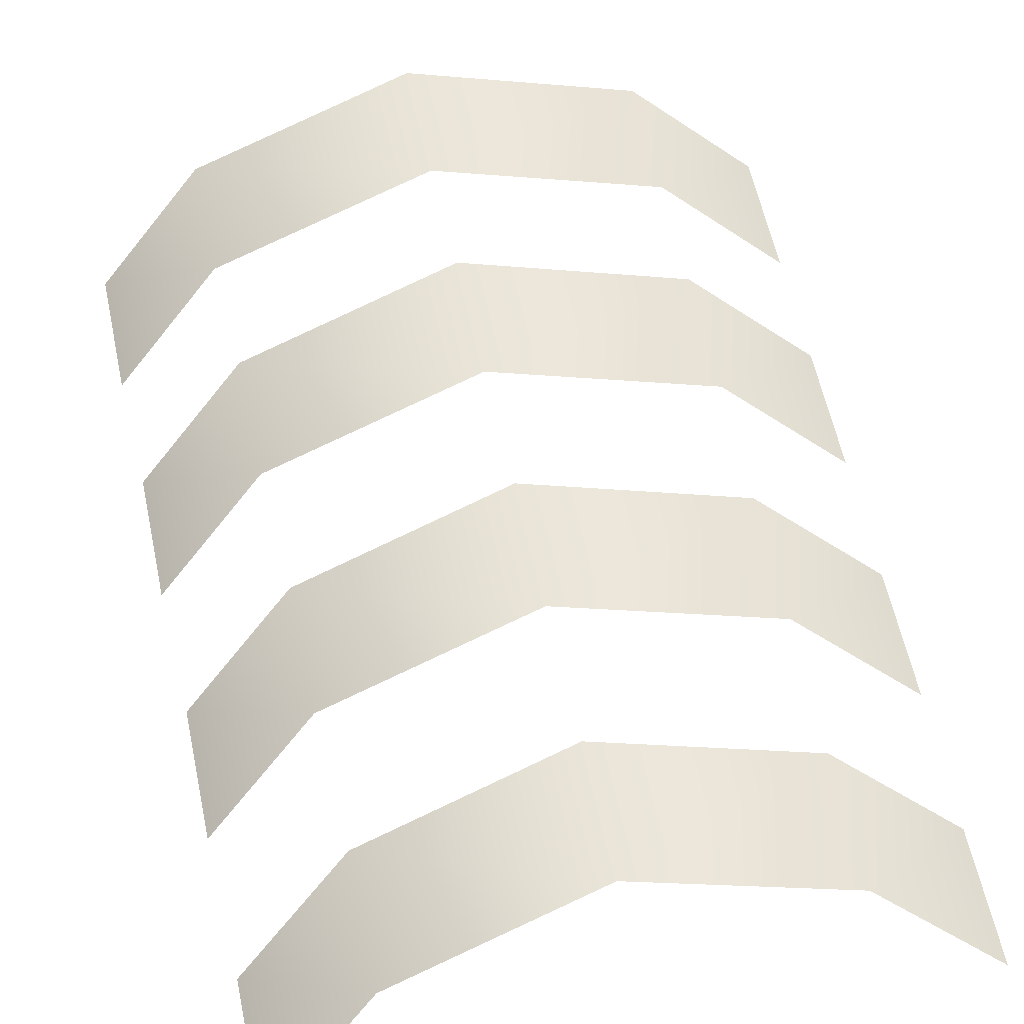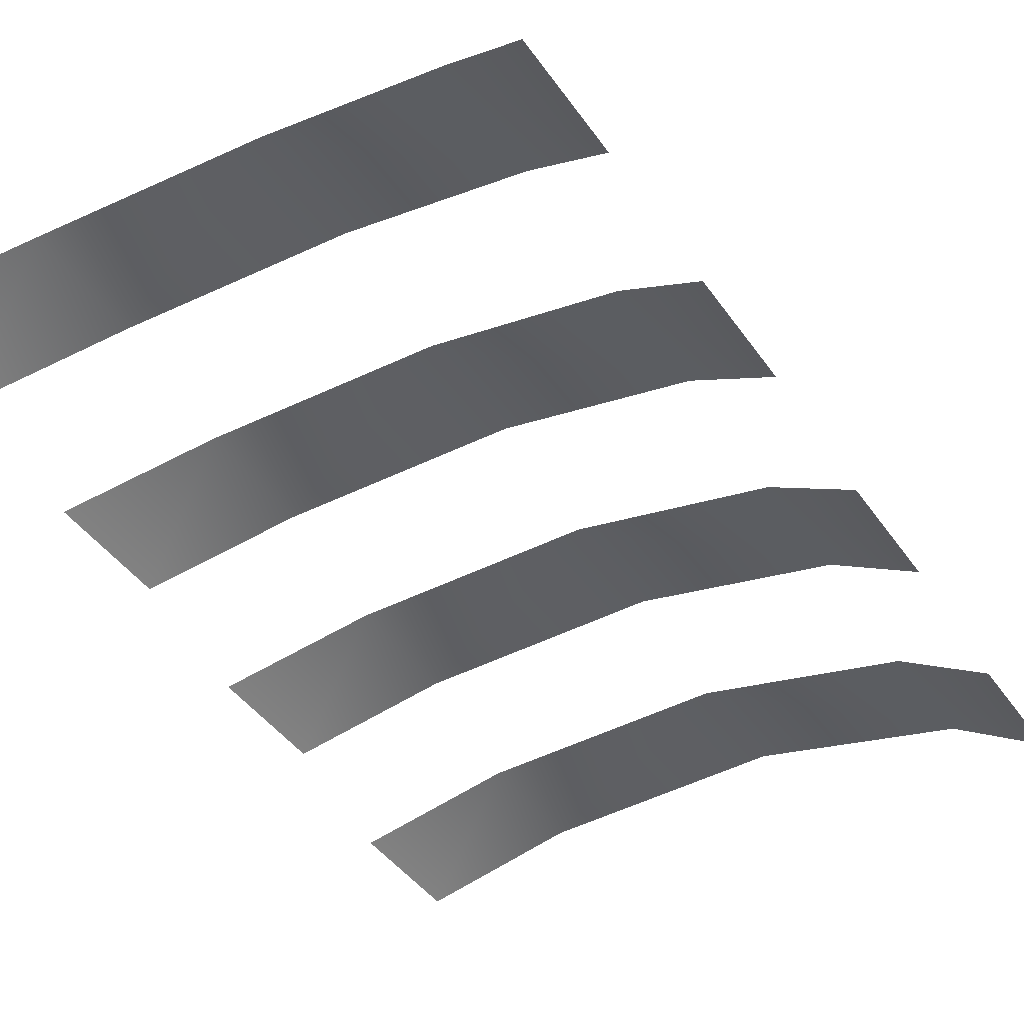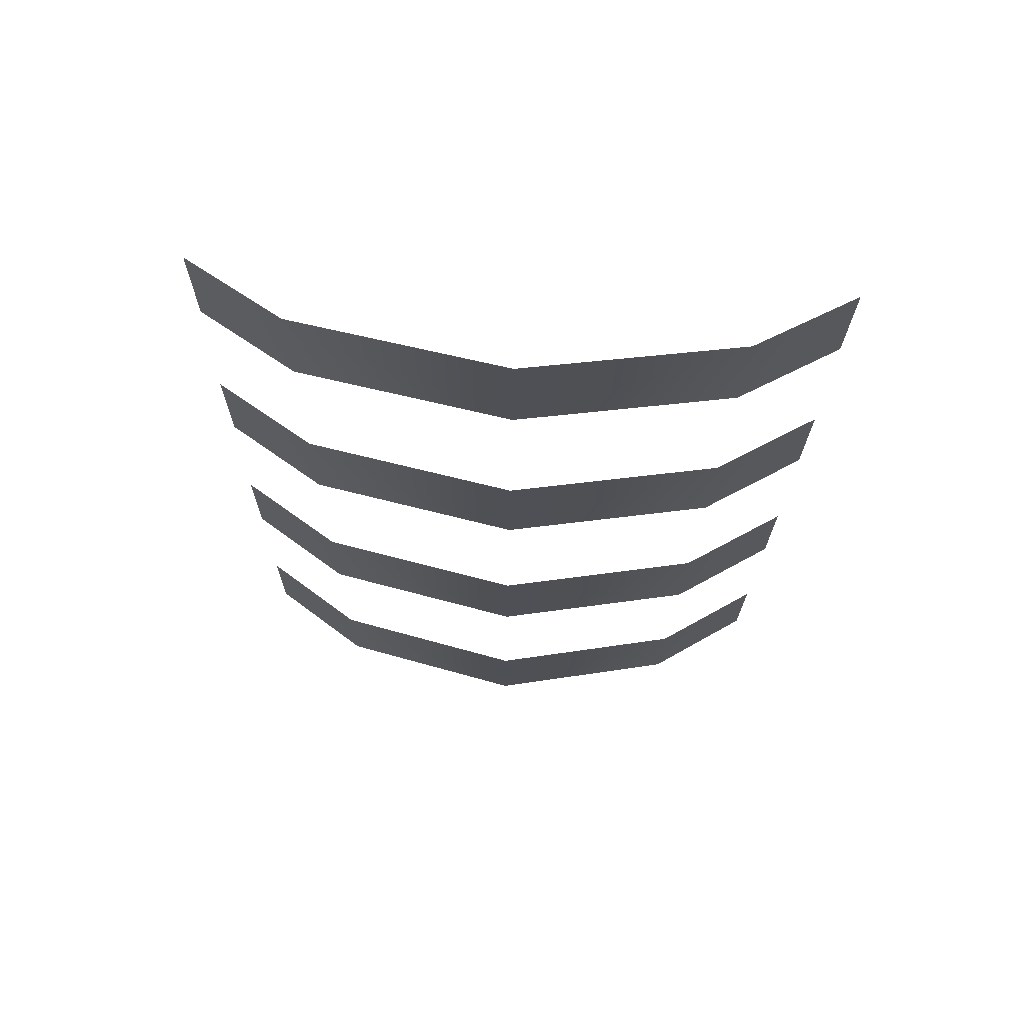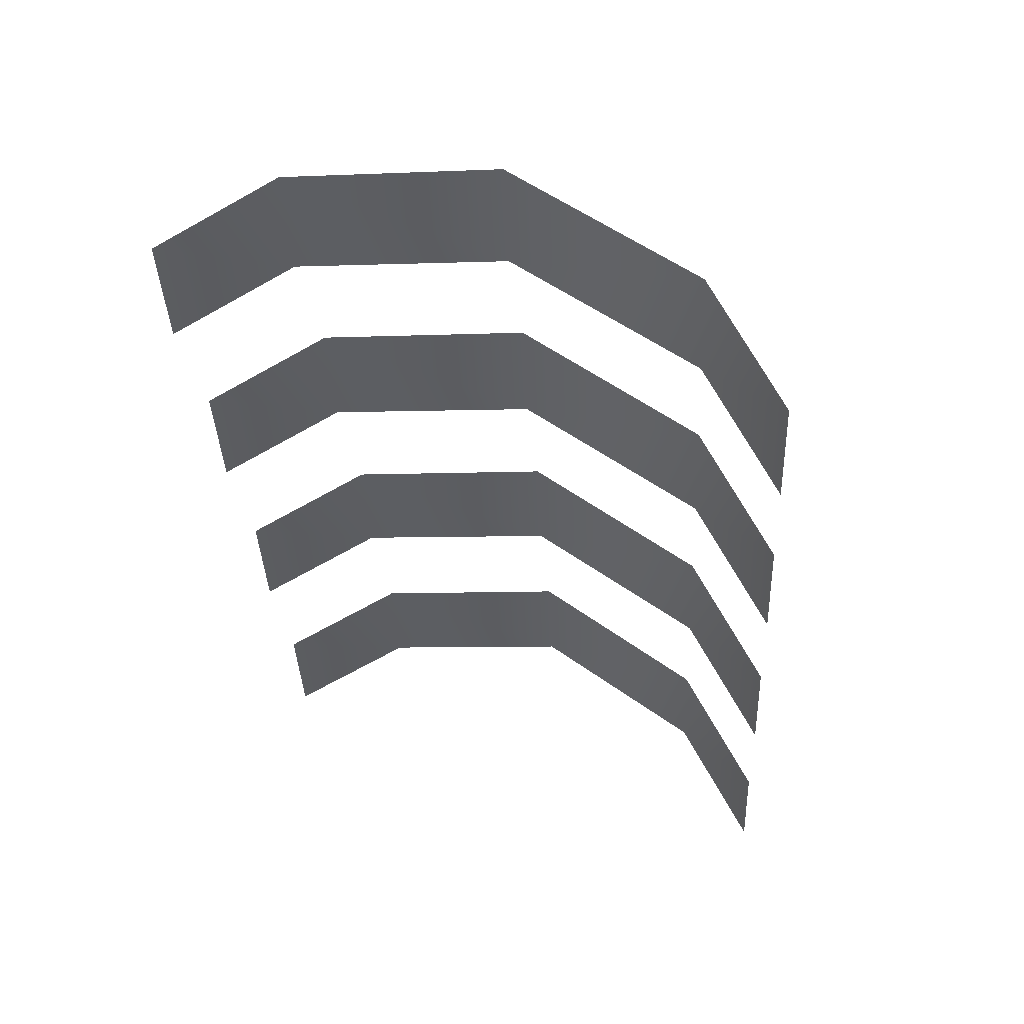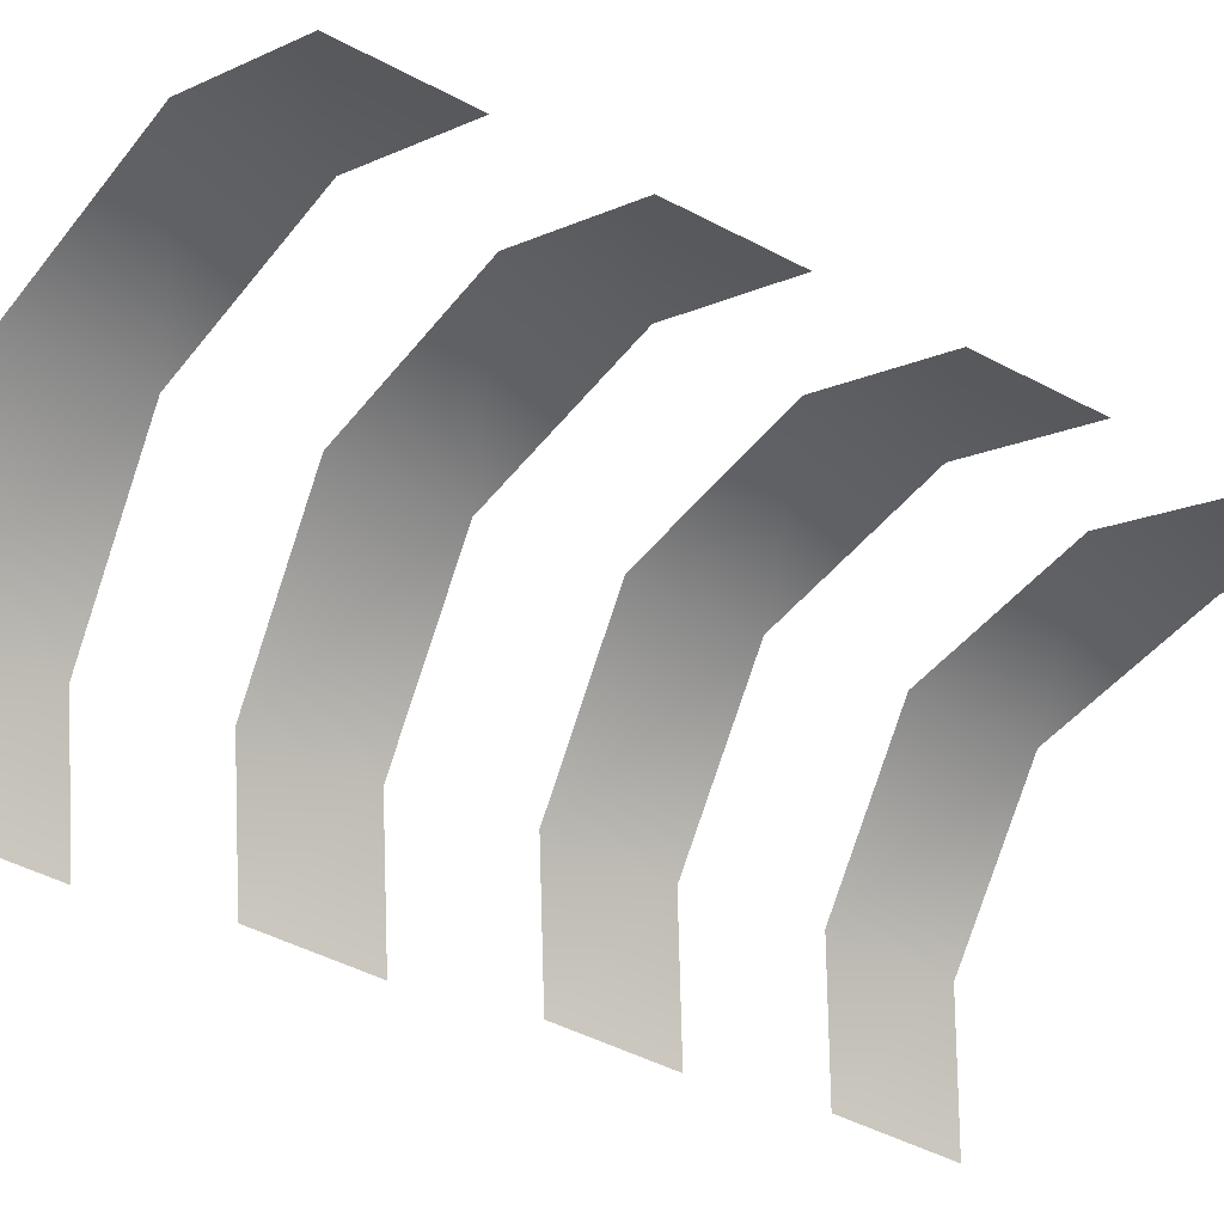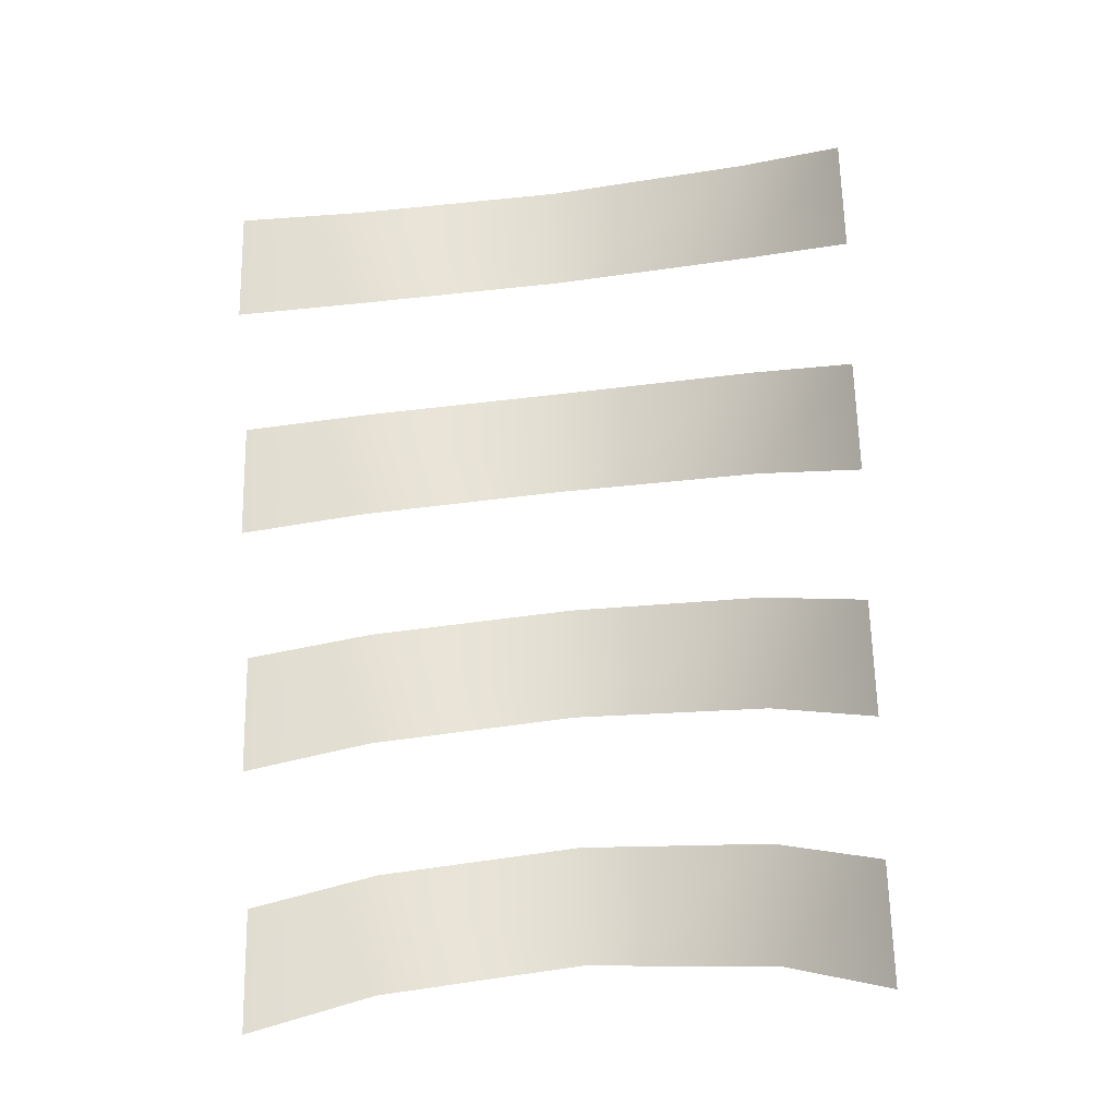
<metadata>
{"format":"obj","ext":"obj","renderer":"f3d","projection":"perspective","resolution":1024,"background":"white","views":[{"elev":65.1,"azim":168.0,"up":"+Y"},{"elev":-32.9,"azim":-148.7,"up":"+Y"},{"elev":77.5,"azim":-176.5,"up":"+Z"},{"elev":45.7,"azim":21.1,"up":"+Z"},{"elev":-65.4,"azim":61.4,"up":"+Y"},{"elev":-34.1,"azim":10.0,"up":"+Z"}]}
</metadata>
<code>
o Shoelace.R__ncl1_29.005
v -0.2743 0.06273 0.2055
v -0.2743 0.06453 0.1905
v -0.261 0.07382 0.1983
v -0.2611 0.07202 0.2133
v -0.2735 0.06946 0.175
v -0.2735 0.07125 0.16
v -0.2602 0.08054 0.1678
v -0.2603 0.07874 0.1828
v -0.2727 0.07573 0.1441
v -0.2727 0.07753 0.129
v -0.2595 0.08682 0.1368
v -0.2595 0.08502 0.1518
v -0.272 0.08156 0.1126
v -0.2719 0.08336 0.0976
v -0.2587 0.09265 0.1054
v -0.2587 0.09085 0.1204
v -0.1944 0.06273 0.2055
v -0.1945 0.06453 0.1905
v -0.2344 0.0776 0.2177
v -0.2344 0.0794 0.2027
v -0.2077 0.07382 0.1983
v -0.2077 0.07202 0.2133
v -0.1952 0.06946 0.175
v -0.1953 0.07125 0.16
v -0.2344 0.08433 0.1872
v -0.2344 0.08613 0.1722
v -0.2085 0.08054 0.1678
v -0.2085 0.07874 0.1828
v -0.196 0.07573 0.1441
v -0.196 0.07753 0.129
v -0.2344 0.0906 0.1562
v -0.2344 0.0924 0.1412
v -0.2093 0.08682 0.1368
v -0.2093 0.08502 0.1518
v -0.1968 0.08156 0.1126
v -0.1968 0.08336 0.0976
v -0.2344 0.09643 0.1248
v -0.2344 0.09823 0.1098
v -0.2101 0.09265 0.1054
v -0.21 0.09085 0.1204
f 3 1 4
f 20 4 19
f 7 5 8
f 26 8 25
f 11 9 12
f 32 12 31
f 15 13 16
f 38 16 37
f 17 21 22
f 22 20 19
f 23 27 28
f 28 26 25
f 29 33 34
f 34 32 31
f 35 39 40
f 40 38 37
f 3 2 1
f 20 3 4
f 7 6 5
f 26 7 8
f 11 10 9
f 32 11 12
f 15 14 13
f 38 15 16
f 17 18 21
f 22 21 20
f 23 24 27
f 28 27 26
f 29 30 33
f 34 33 32
f 35 36 39
f 40 39 38

</code>
